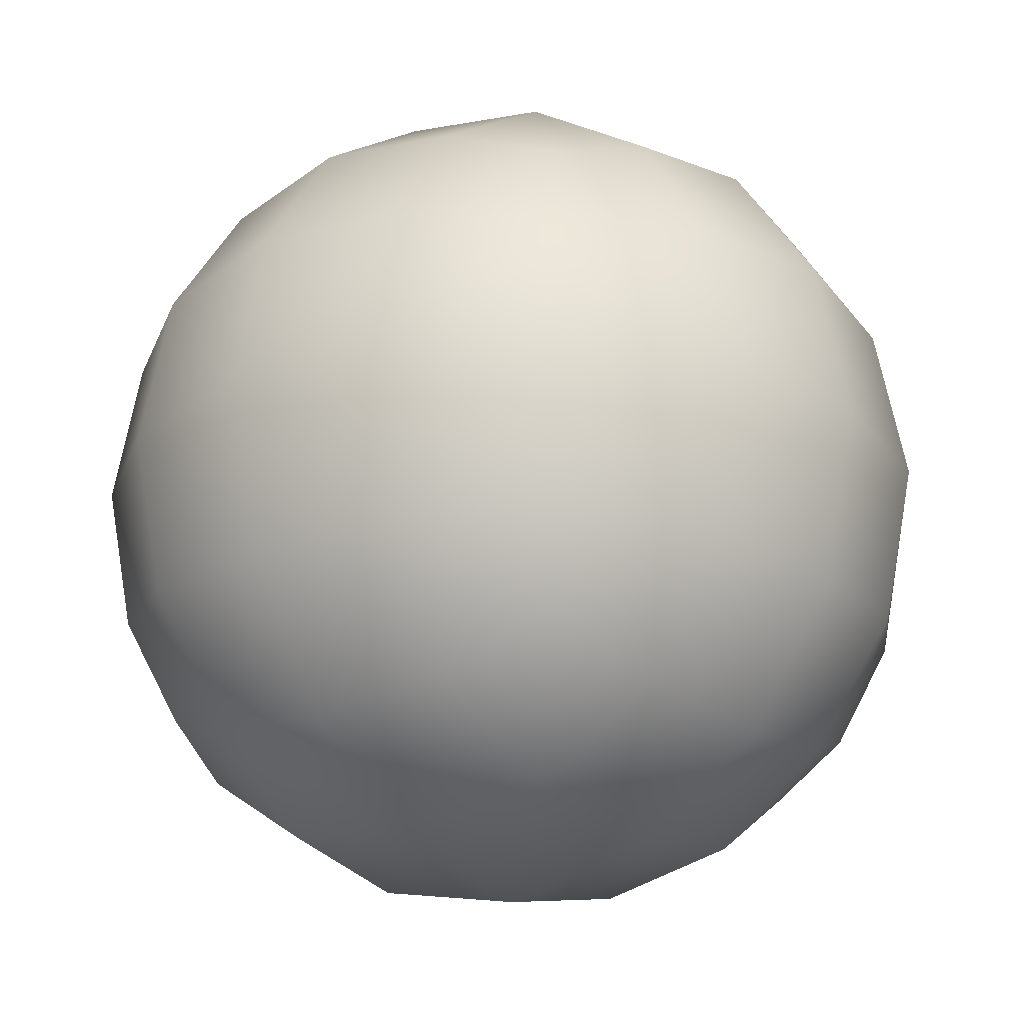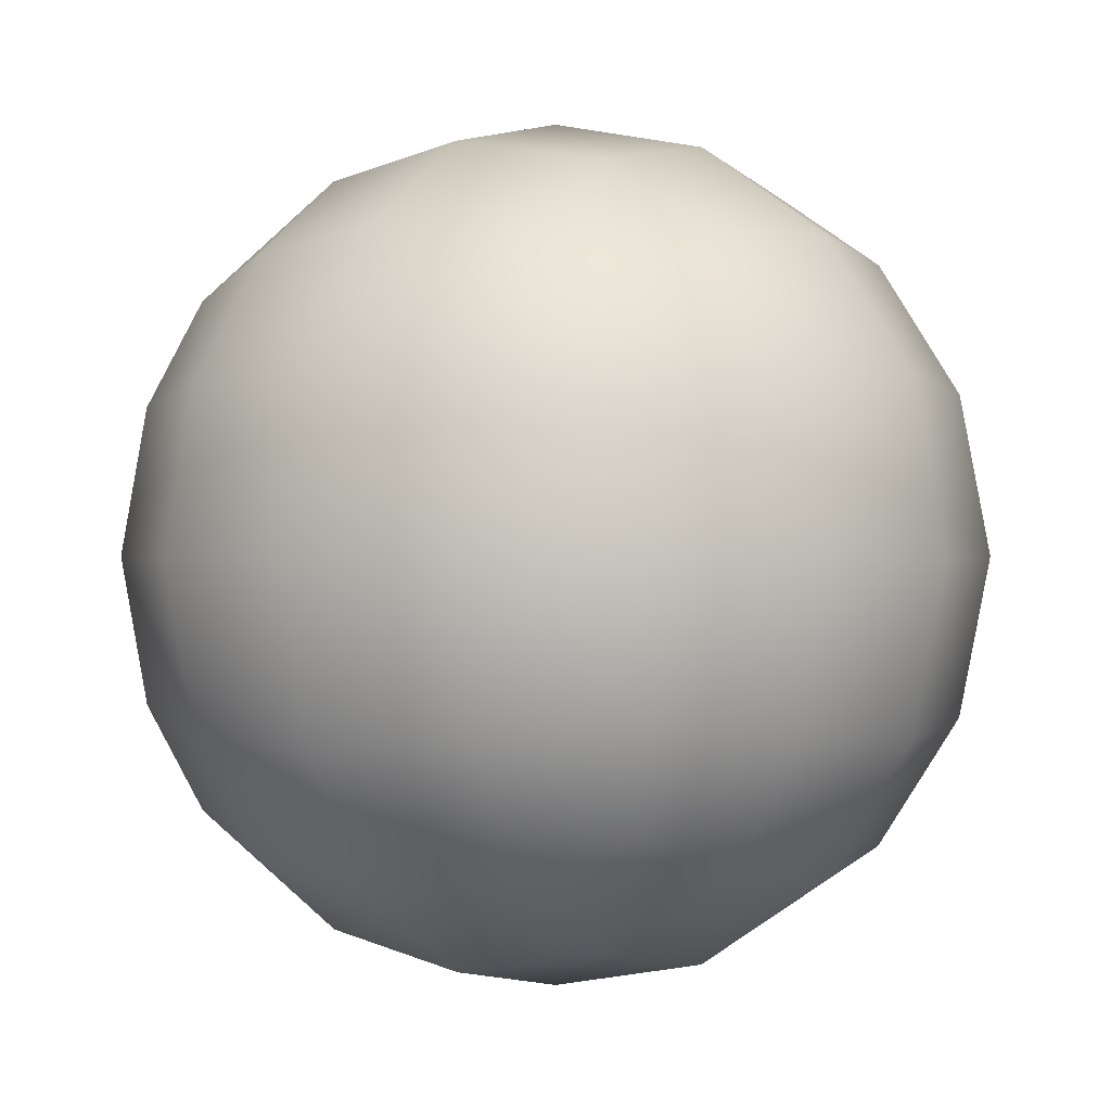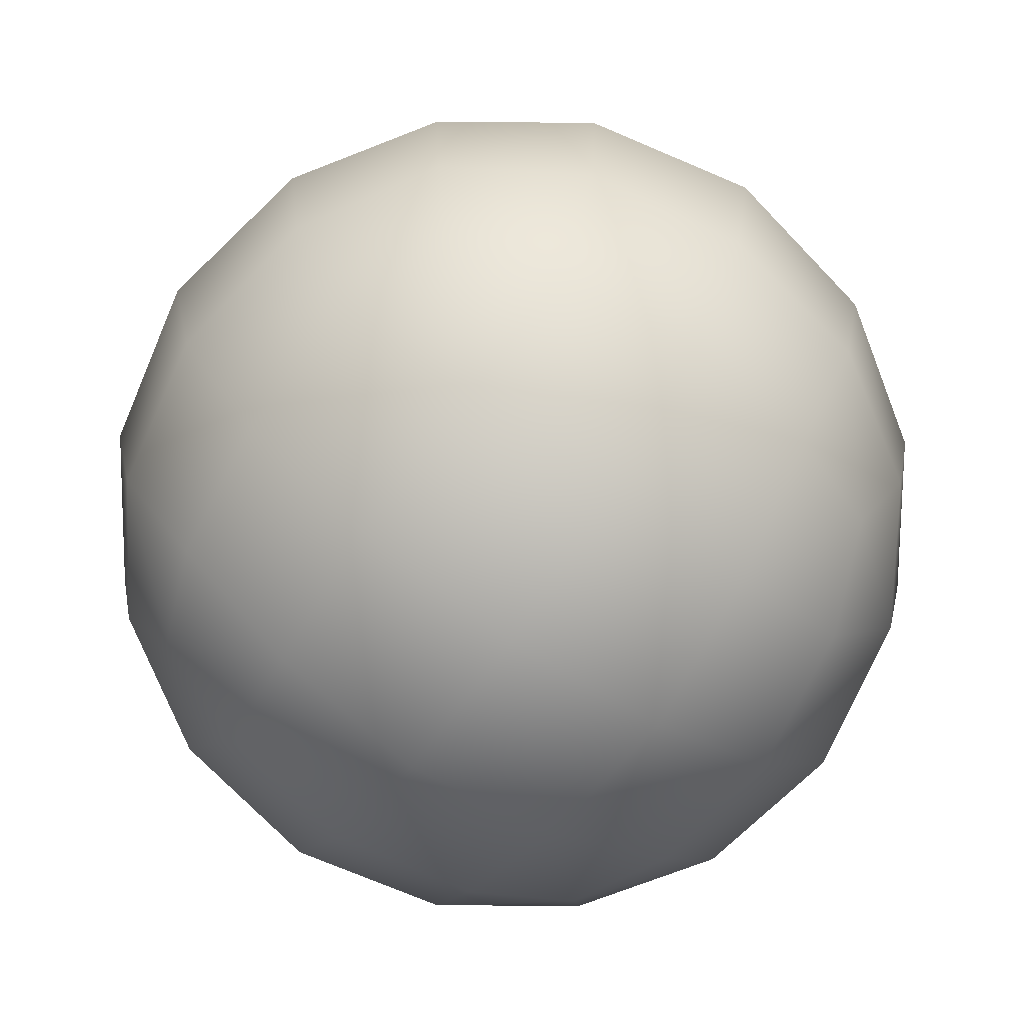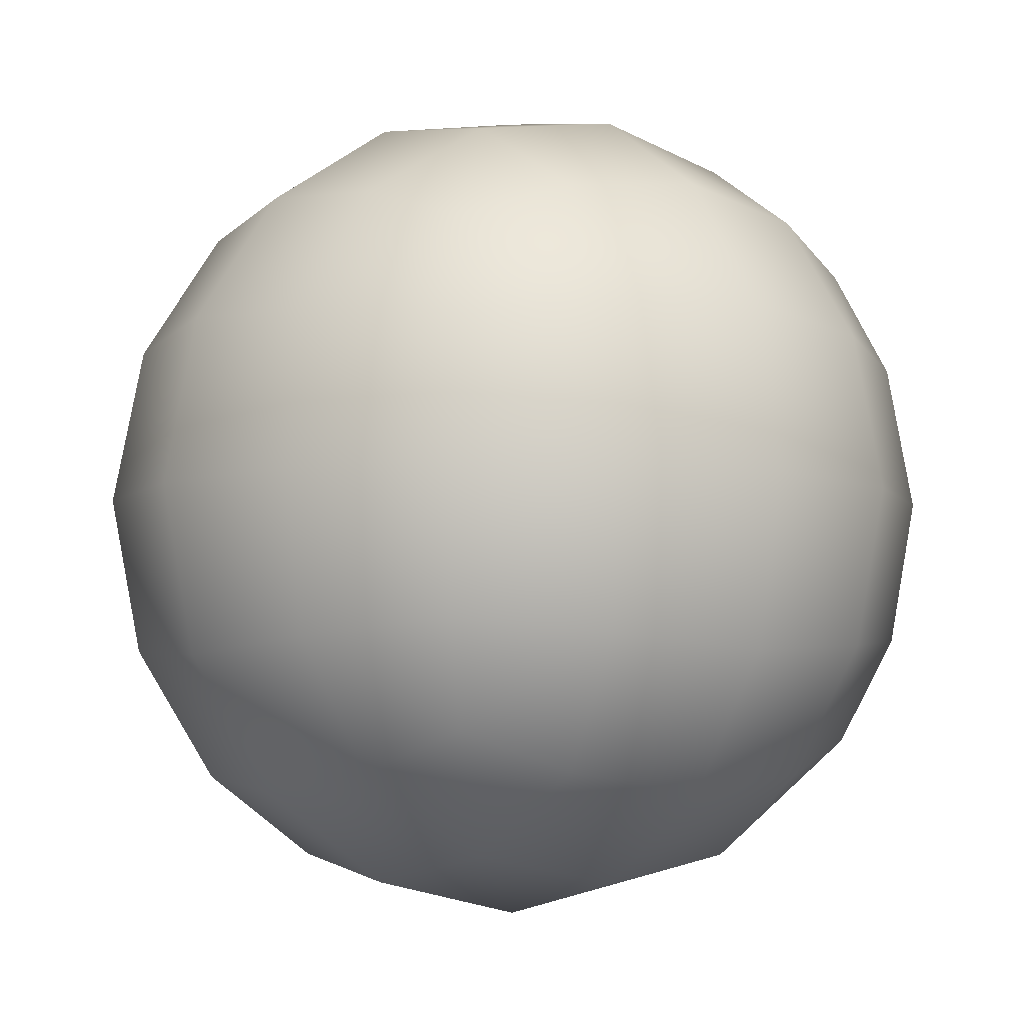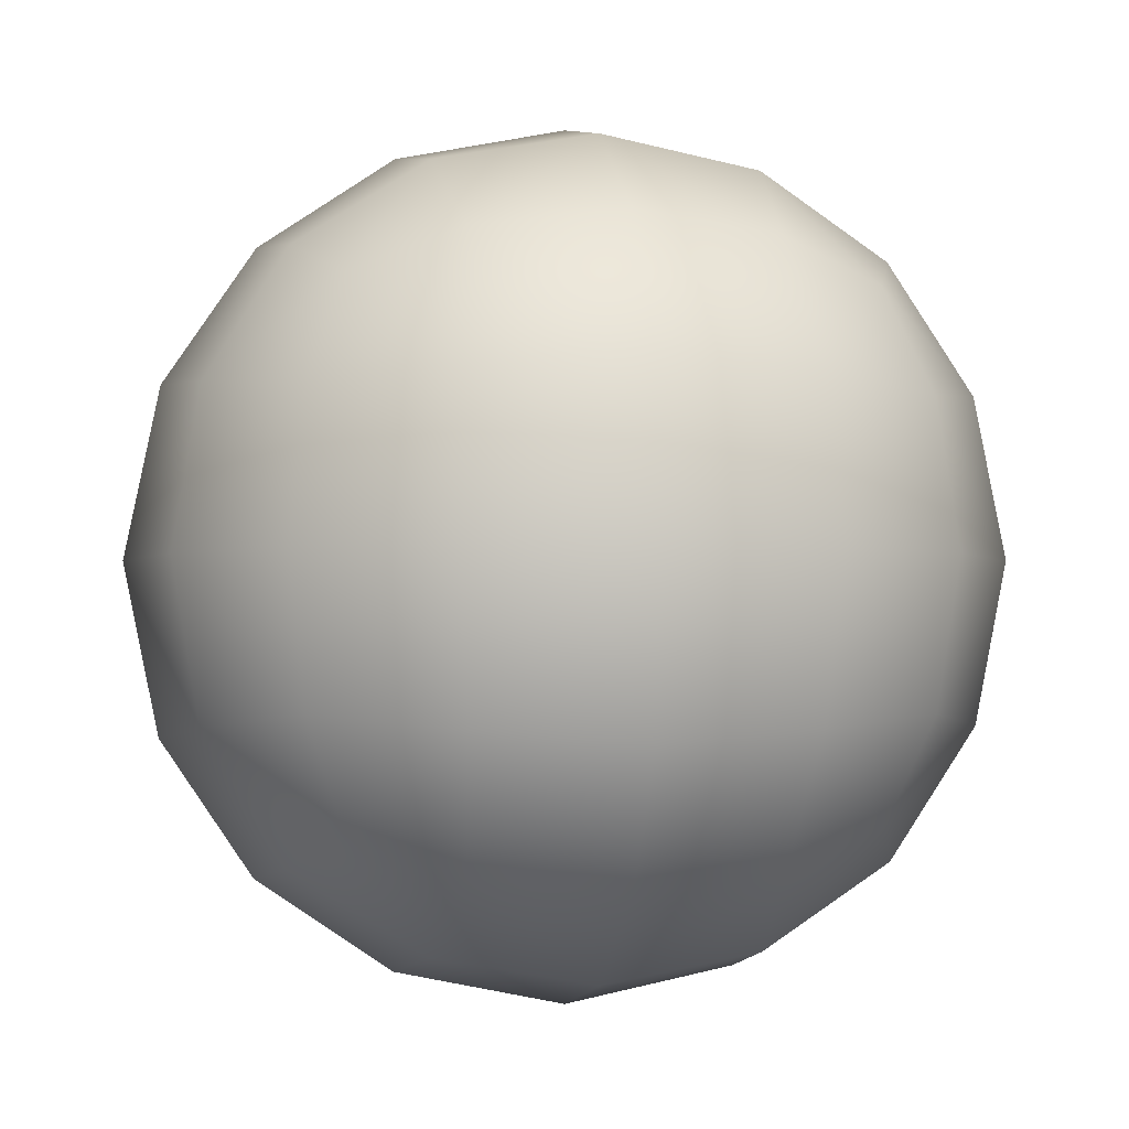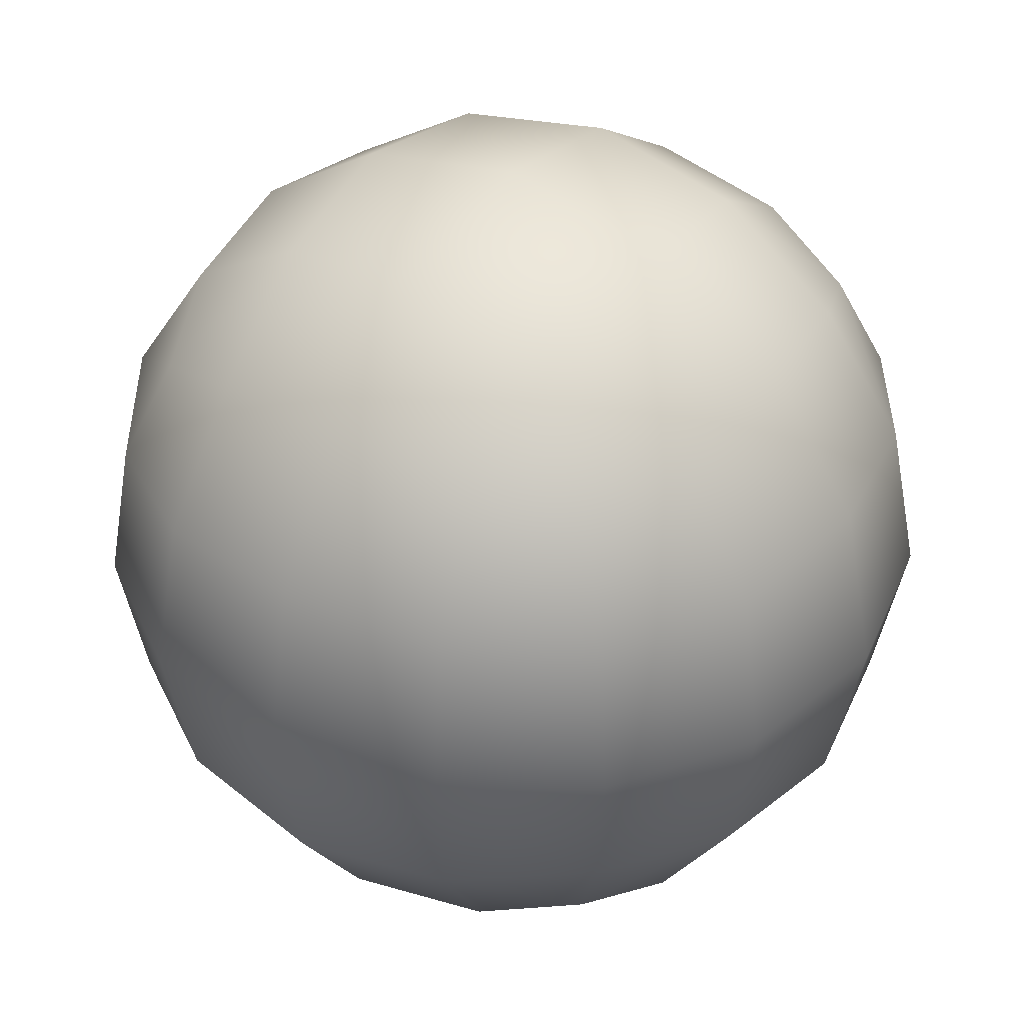
<metadata>
{"format":"obj","ext":"obj","renderer":"f3d","projection":"perspective","resolution":1024,"background":"white","views":[{"elev":-21.6,"azim":38.6,"up":"+Y"},{"elev":0.6,"azim":-146.5,"up":"+Z"},{"elev":-73.7,"azim":-34.6,"up":"+Z"},{"elev":-6.5,"azim":-36.9,"up":"+Z"},{"elev":-2.4,"azim":-101.3,"up":"+Z"},{"elev":39.1,"azim":123.0,"up":"+Z"}]}
</metadata>
<code>
v 0 -1 -0
v 0.3934 -0.9193 -0
v -0 -0.9193 0.3934
v -0.3934 -0.9193 -0
v 0 -0.9193 -0.3934
v 0.3657 -0.8559 -0.3657
v 0.3657 -0.8559 0.3657
v -0.3657 -0.8559 0.3657
v -0.3657 -0.8559 -0.3657
v -0 1 0
v 0 0.9193 -0.3934
v -0.3934 0.9193 0
v -0 0.9193 0.3934
v 0.3934 0.9193 0
v 0.3657 0.8559 -0.3657
v -0.3657 0.8559 -0.3657
v -0.3657 0.8559 0.3657
v 0.3657 0.8559 0.3657
v 1 0 0
v 0.9193 0 -0.3934
v 0.9193 0.3934 0
v 0.9193 0 0.3934
v 0.9193 -0.3934 0
v 0.8559 -0.3657 -0.3657
v 0.8559 0.3657 -0.3657
v 0.8559 0.3657 0.3657
v 0.8559 -0.3657 0.3657
v -0 0 1
v 0.3934 0 0.9193
v -0 0.3934 0.9193
v -0.3934 0 0.9193
v -0 -0.3934 0.9193
v 0.3657 -0.3657 0.8559
v 0.3657 0.3657 0.8559
v -0.3657 0.3657 0.8559
v -0.3657 -0.3657 0.8559
v -1 0 -0
v -0.9193 0 0.3934
v -0.9193 0.3934 -0
v -0.9193 0 -0.3934
v -0.9193 -0.3934 -0
v -0.8559 -0.3657 0.3657
v -0.8559 0.3657 0.3657
v -0.8559 0.3657 -0.3657
v -0.8559 -0.3657 -0.3657
v 0 0 -1
v 0.3934 0 -0.9193
v 0 -0.3934 -0.9193
v -0.3934 0 -0.9193
v 0 0.3934 -0.9193
v 0.3657 0.3657 -0.8559
v 0.3657 -0.3657 -0.8559
v -0.3657 -0.3657 -0.8559
v -0.3657 0.3657 -0.8559
v 0.3359 -0.666 0.666
v -0 -0.7071 0.7071
v -0.3359 -0.666 0.666
v 0.666 -0.666 -0.3359
v 0.7071 -0.7071 0
v 0.666 -0.666 0.3359
v 0.3359 -0.666 -0.666
v 0 -0.7071 -0.7071
v -0.3359 -0.666 -0.666
v -0.666 -0.666 0.3359
v -0.7071 -0.7071 -0
v -0.666 -0.666 -0.3359
v 0.666 0.666 -0.3359
v 0.7071 0.7071 0
v 0.666 0.666 0.3359
v 0.3359 0.666 0.666
v -0 0.7071 0.7071
v -0.3359 0.666 0.666
v -0.666 0.666 0.3359
v -0.7071 0.7071 -0
v -0.666 0.666 -0.3359
v 0.3359 0.666 -0.666
v 0 0.7071 -0.7071
v -0.3359 0.666 -0.666
v 0.666 -0.3359 0.666
v 0.7071 0 0.7071
v 0.666 0.3359 0.666
v 0.666 -0.3359 -0.666
v 0.7071 0 -0.7071
v 0.666 0.3359 -0.666
v -0.666 -0.3359 0.666
v -0.7071 0 0.7071
v -0.666 0.3359 0.666
v -0.666 -0.3359 -0.666
v -0.7071 0 -0.7071
v -0.666 0.3359 -0.666
v 0.5774 -0.5774 -0.5774
v 0.5774 -0.5774 0.5774
v -0.5774 -0.5774 0.5774
v -0.5774 -0.5774 -0.5774
v 0.5774 0.5774 -0.5774
v 0.5774 0.5774 0.5774
v -0.5774 0.5774 0.5774
v -0.5774 0.5774 -0.5774
f 1 5 6 2
f 2 6 58 59
f 5 62 61 6
f 6 61 91 58
f 1 2 7 3
f 3 7 55 56
f 2 59 60 7
f 7 60 92 55
f 1 3 8 4
f 4 8 64 65
f 3 56 57 8
f 8 57 93 64
f 1 4 9 5
f 5 9 63 62
f 4 65 66 9
f 9 66 94 63
f 10 14 15 11
f 11 15 76 77
f 14 68 67 15
f 15 67 95 76
f 10 11 16 12
f 12 16 75 74
f 11 77 78 16
f 16 78 98 75
f 10 12 17 13
f 13 17 72 71
f 12 74 73 17
f 17 73 97 72
f 10 13 18 14
f 14 18 69 68
f 13 71 70 18
f 18 70 96 69
f 19 23 24 20
f 20 24 82 83
f 23 59 58 24
f 24 58 91 82
f 19 20 25 21
f 21 25 67 68
f 20 83 84 25
f 25 84 95 67
f 19 21 26 22
f 22 26 81 80
f 21 68 69 26
f 26 69 96 81
f 19 22 27 23
f 23 27 60 59
f 22 80 79 27
f 27 79 92 60
f 28 32 33 29
f 29 33 79 80
f 32 56 55 33
f 33 55 92 79
f 28 29 34 30
f 30 34 70 71
f 29 80 81 34
f 34 81 96 70
f 28 30 35 31
f 31 35 87 86
f 30 71 72 35
f 35 72 97 87
f 28 31 36 32
f 32 36 57 56
f 31 86 85 36
f 36 85 93 57
f 37 41 42 38
f 38 42 85 86
f 41 65 64 42
f 42 64 93 85
f 37 38 43 39
f 39 43 73 74
f 38 86 87 43
f 43 87 97 73
f 37 39 44 40
f 40 44 90 89
f 39 74 75 44
f 44 75 98 90
f 37 40 45 41
f 41 45 66 65
f 40 89 88 45
f 45 88 94 66
f 46 50 51 47
f 47 51 84 83
f 50 77 76 51
f 51 76 95 84
f 46 47 52 48
f 48 52 61 62
f 47 83 82 52
f 52 82 91 61
f 46 48 53 49
f 49 53 88 89
f 48 62 63 53
f 53 63 94 88
f 46 49 54 50
f 50 54 78 77
f 49 89 90 54
f 54 90 98 78

</code>
